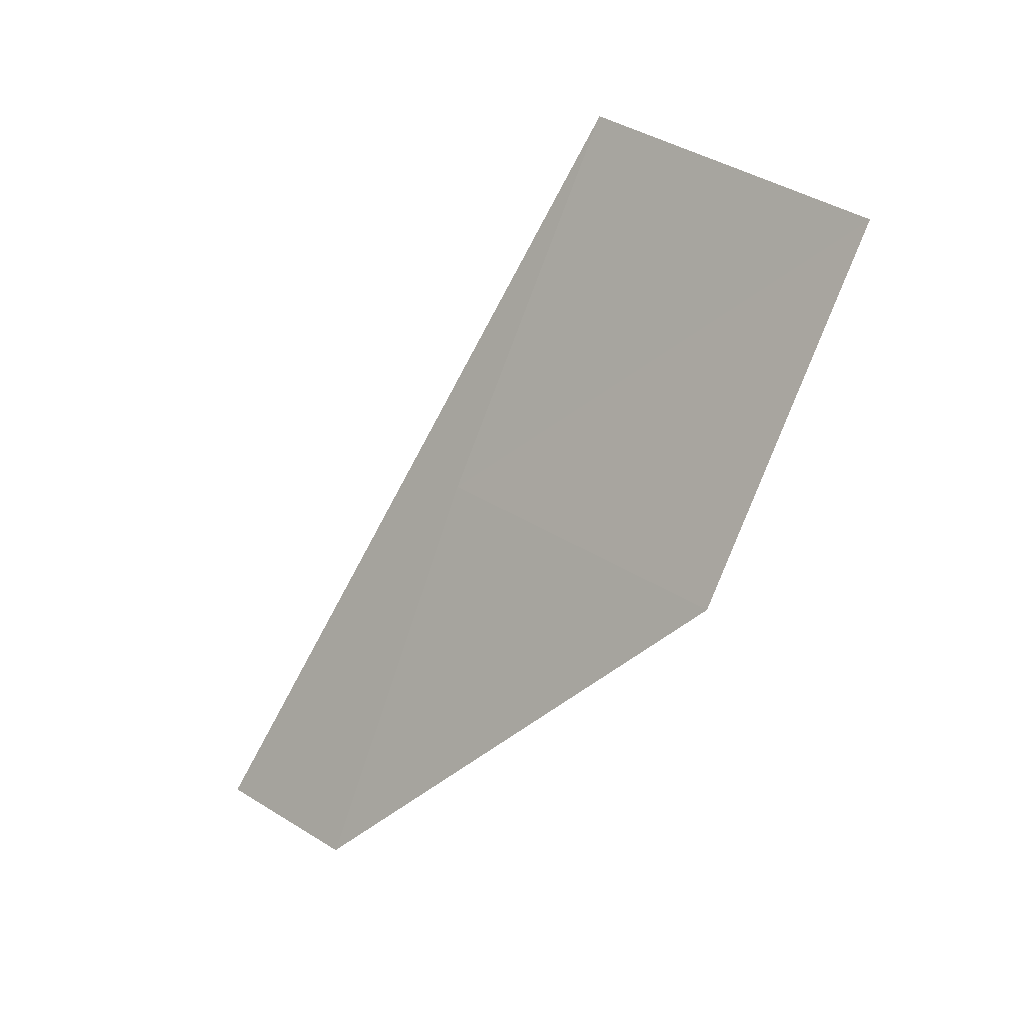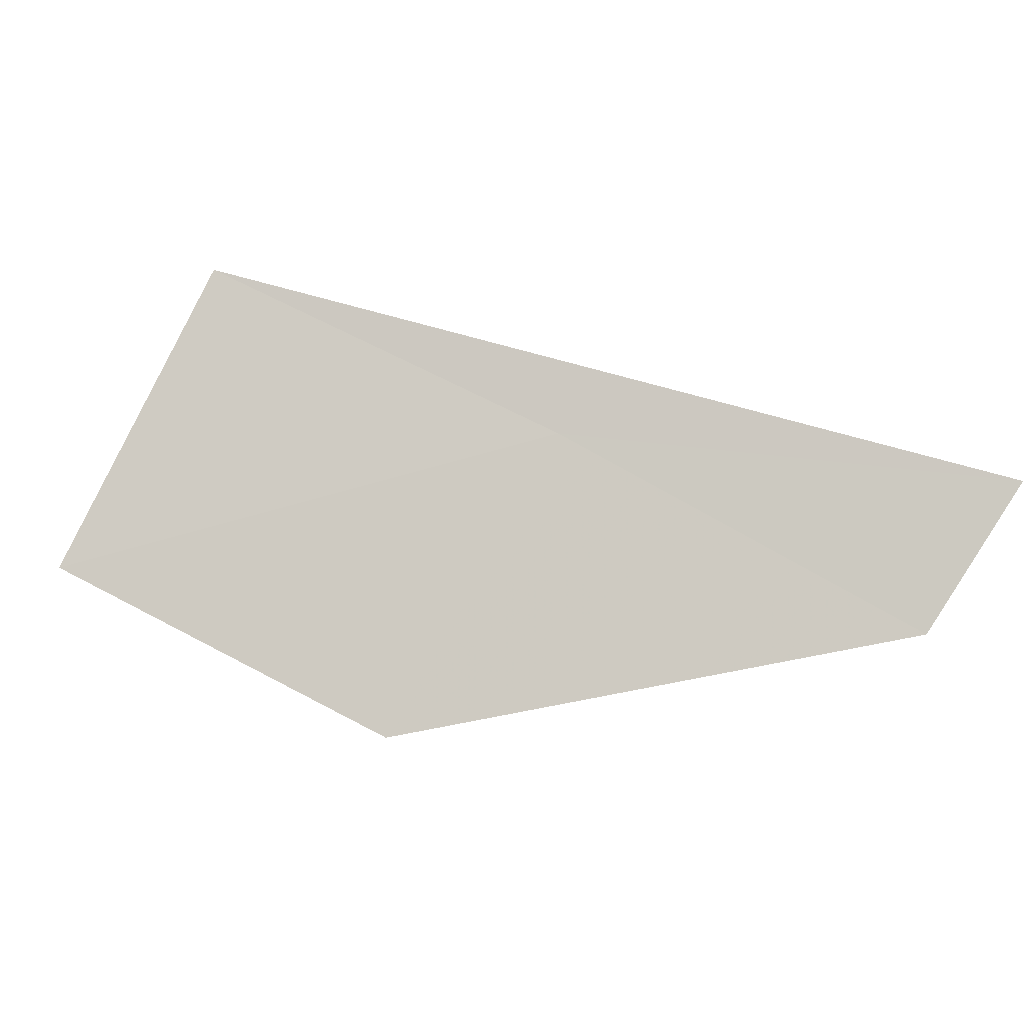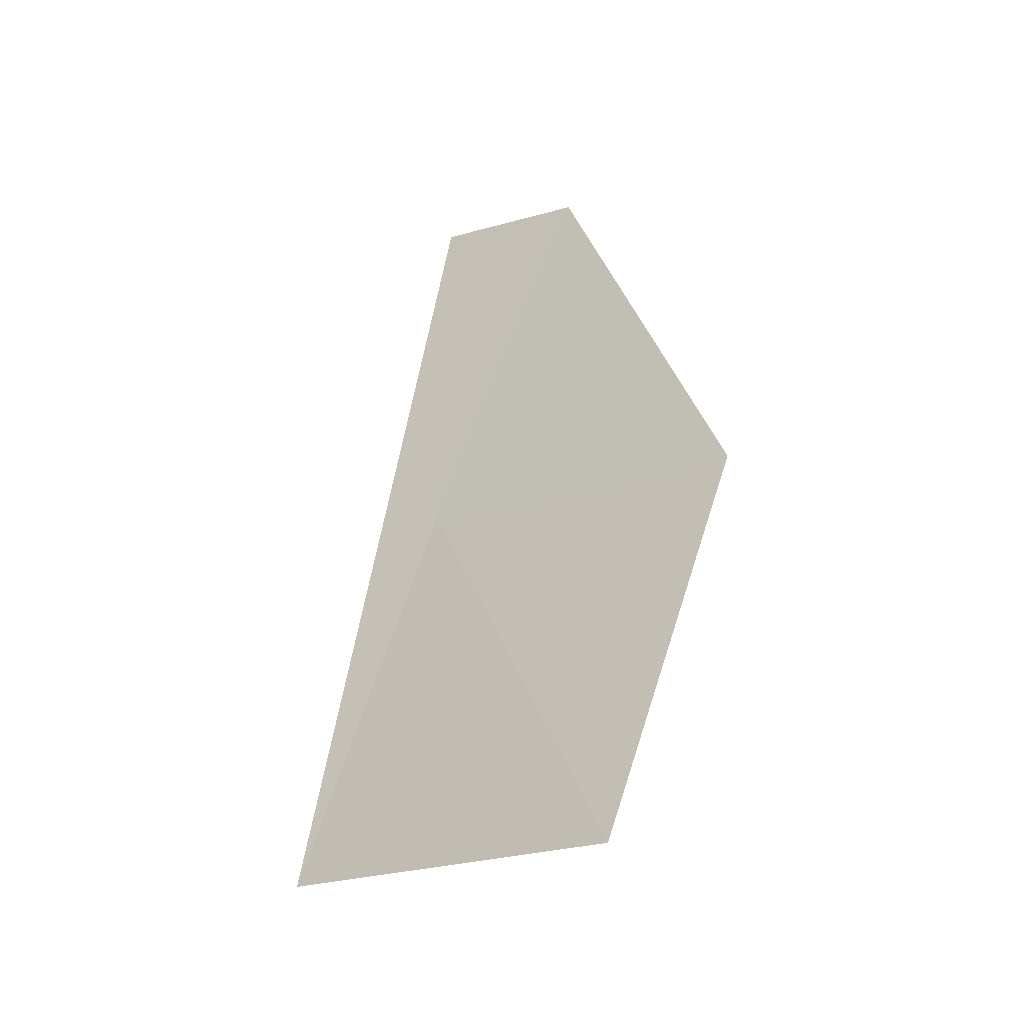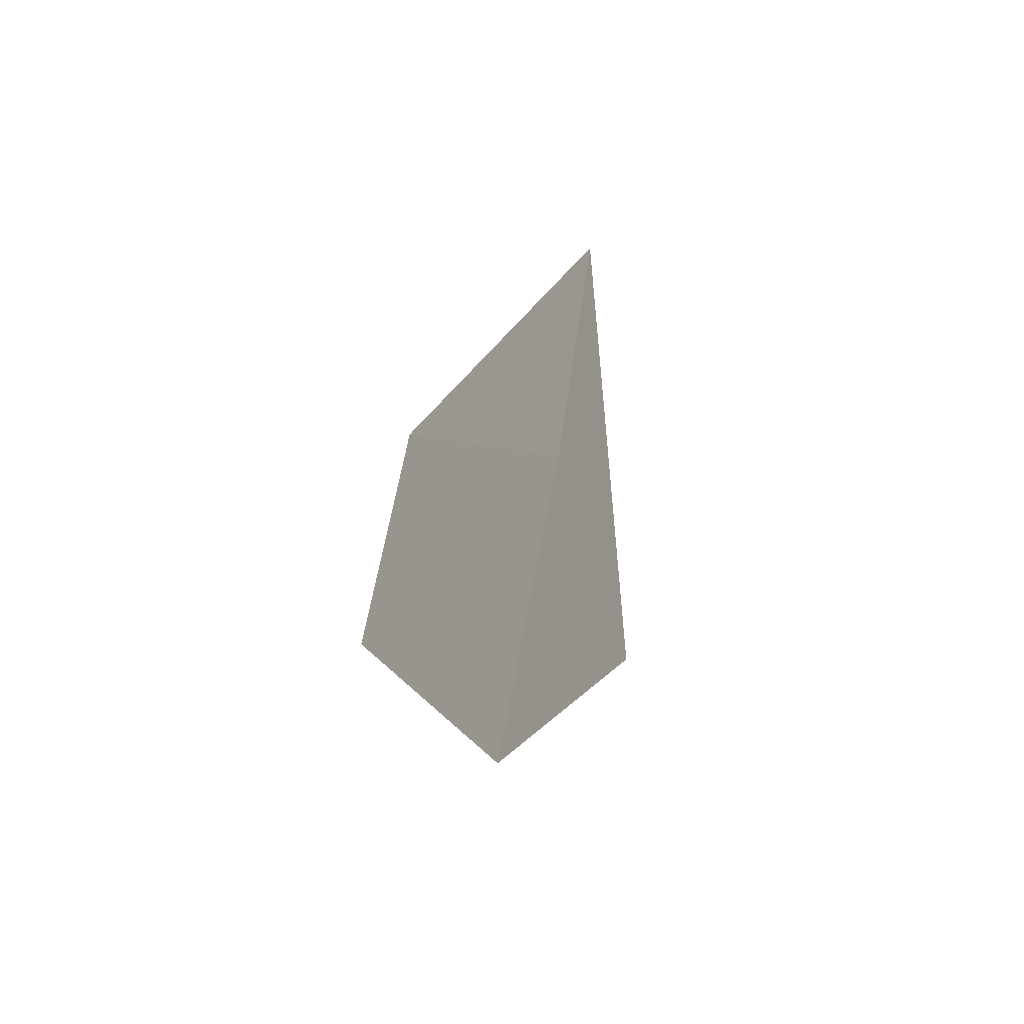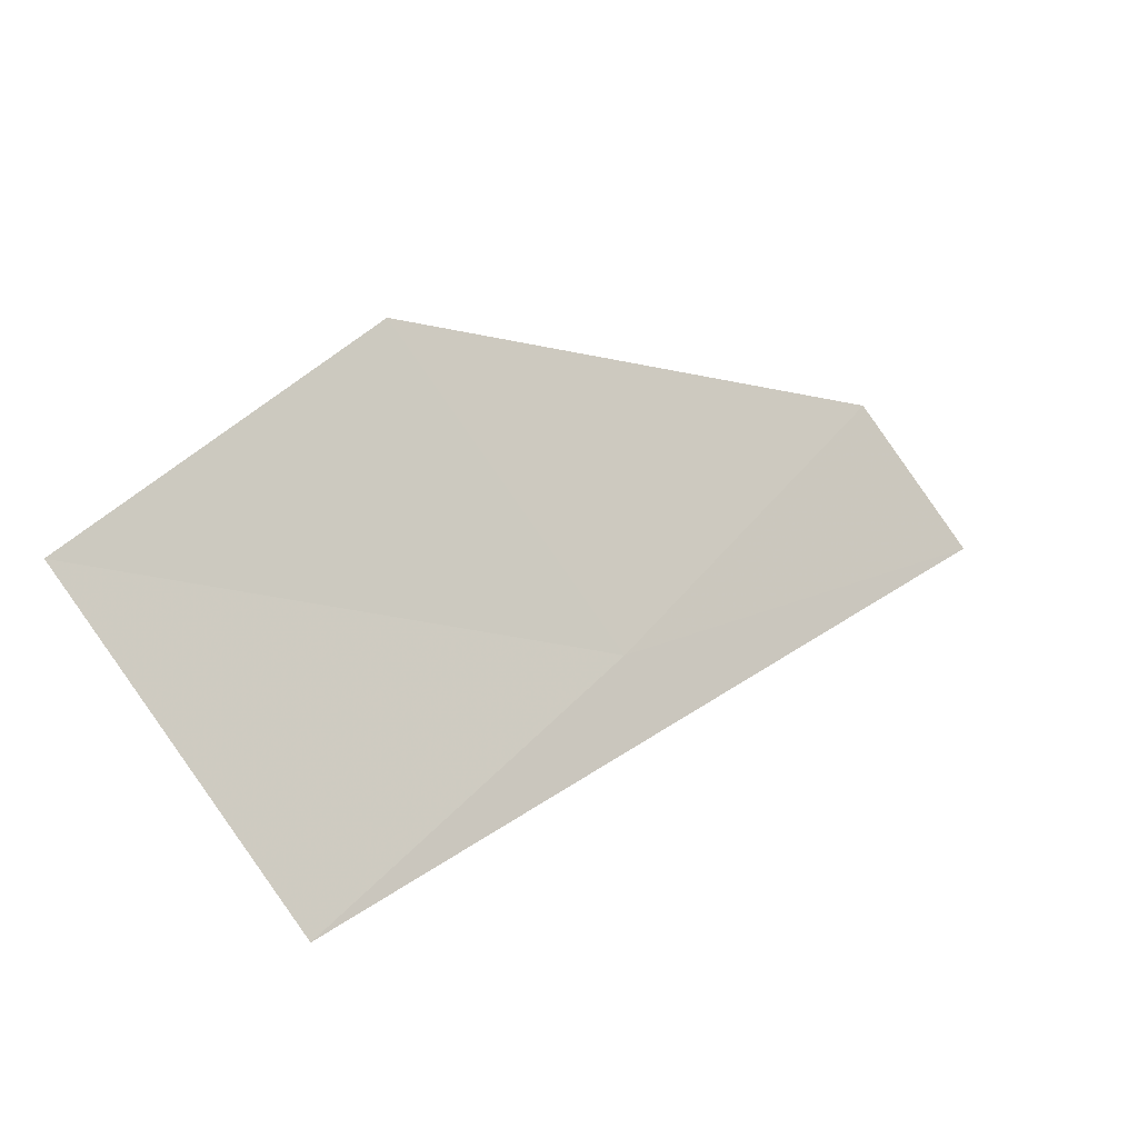
<metadata>
{"format":"obj","ext":"obj","renderer":"f3d","projection":"perspective","resolution":1024,"background":"white","views":[{"elev":-61.8,"azim":-165.9,"up":"+Y"},{"elev":29.2,"azim":-30.7,"up":"+Y"},{"elev":0.2,"azim":-90.0,"up":"+Z"},{"elev":21.2,"azim":42.2,"up":"+Y"},{"elev":-65.3,"azim":-7.4,"up":"+Z"}]}
</metadata>
<code>
v -4.619 21.84 14.41
v -5.12 21.68 14.14
v -4.873 21.96 14.06
v -4.244 21.83 14.75
v -4.877 21.55 14.47
v -4.377 21.69 14.77
f 1 3 2
f 1 5 6
f 1 4 3
f 1 2 5
f 1 6 4

</code>
